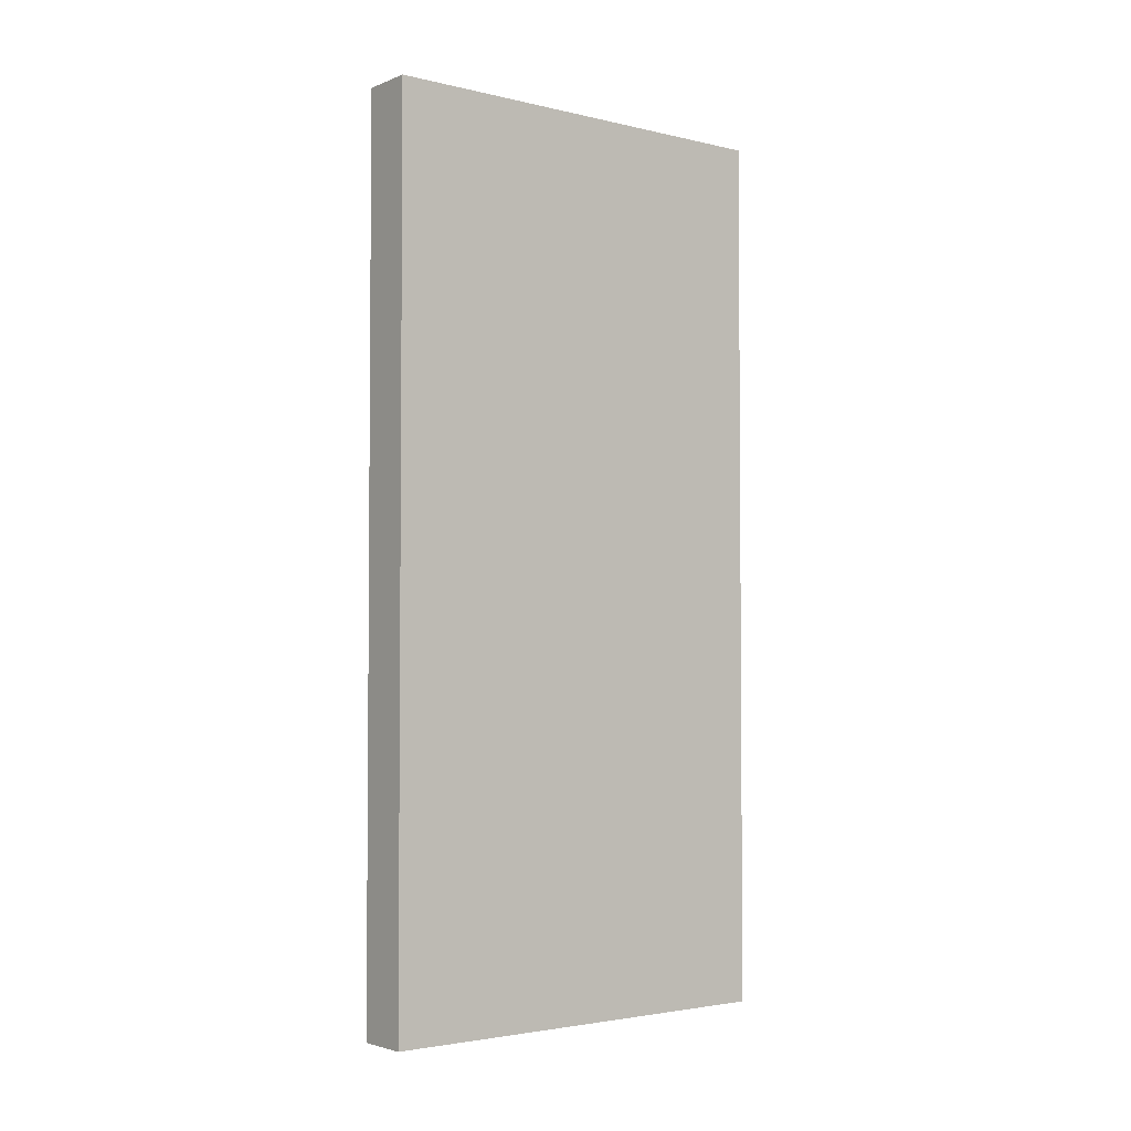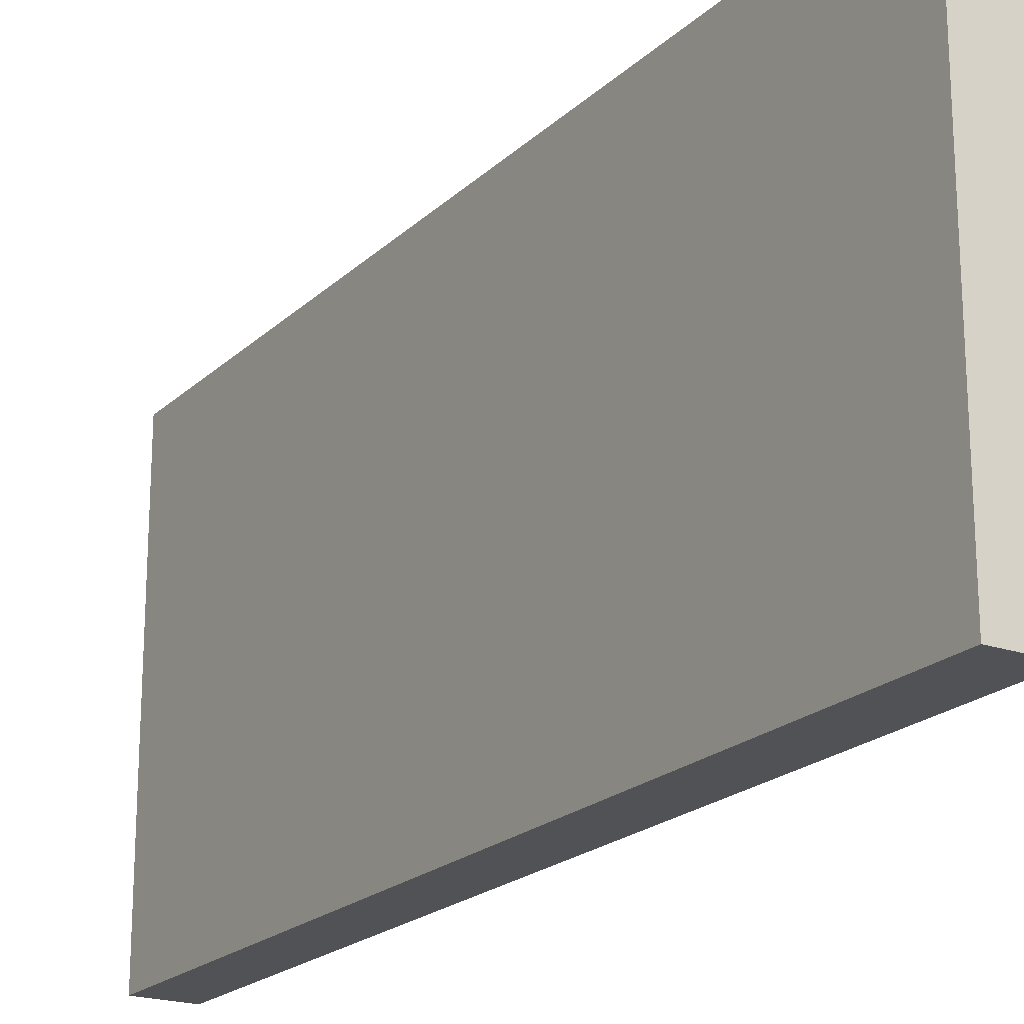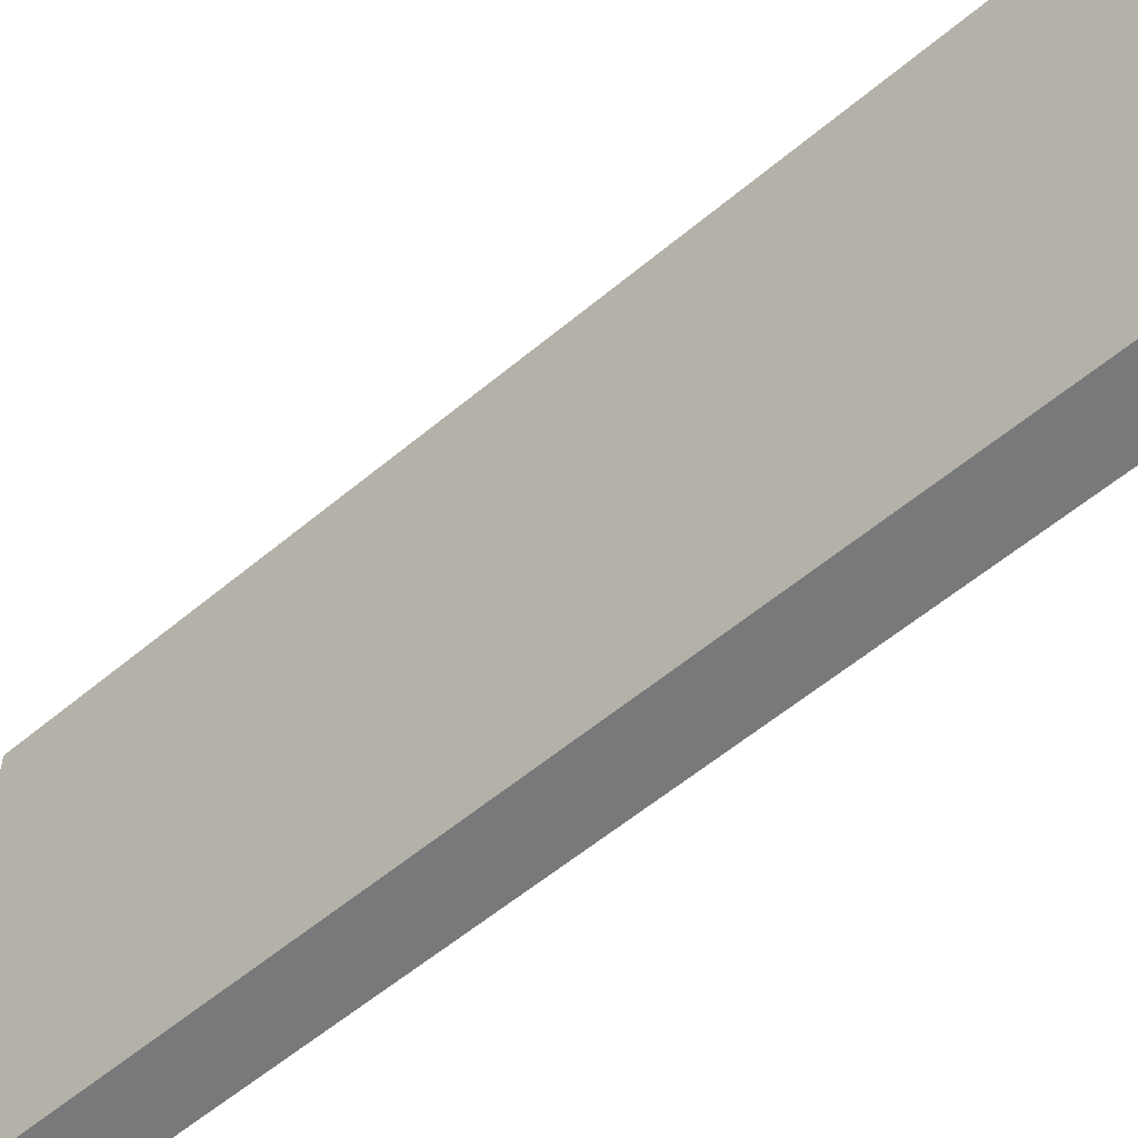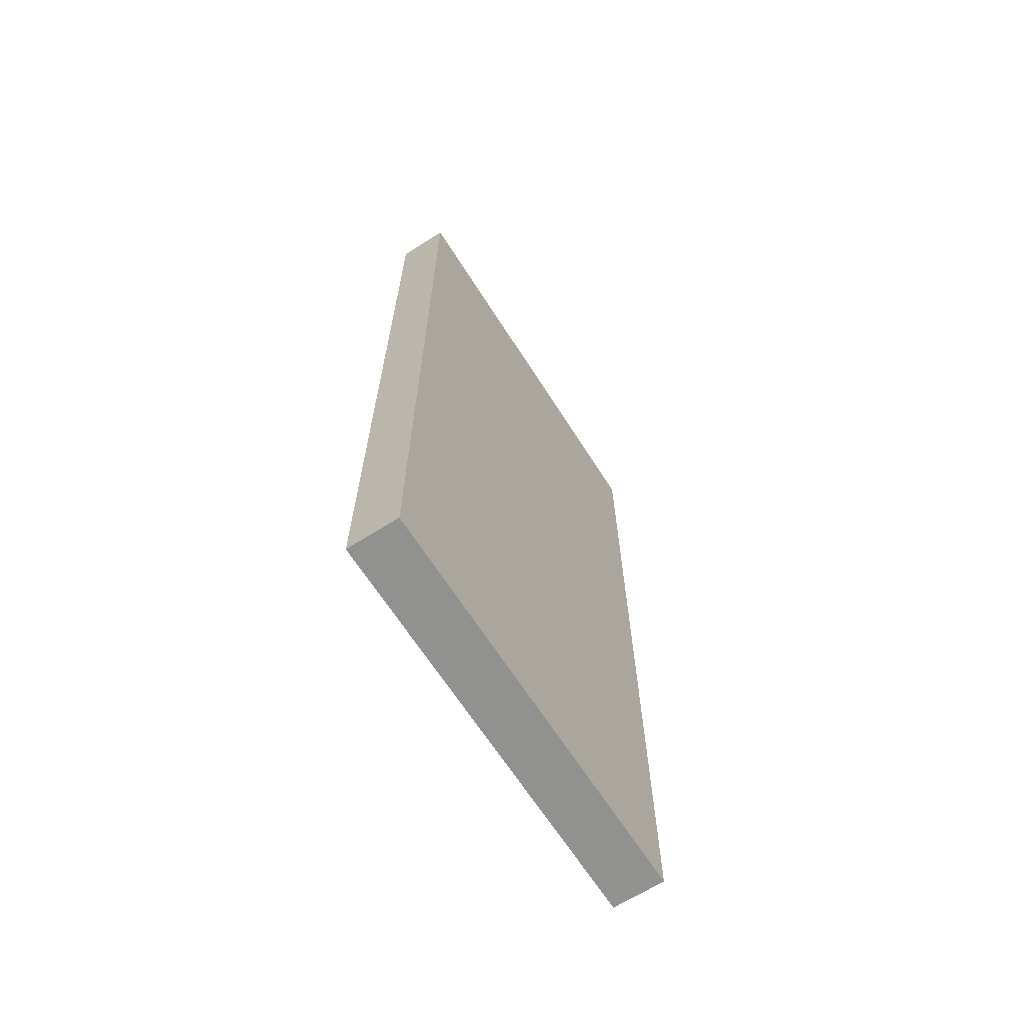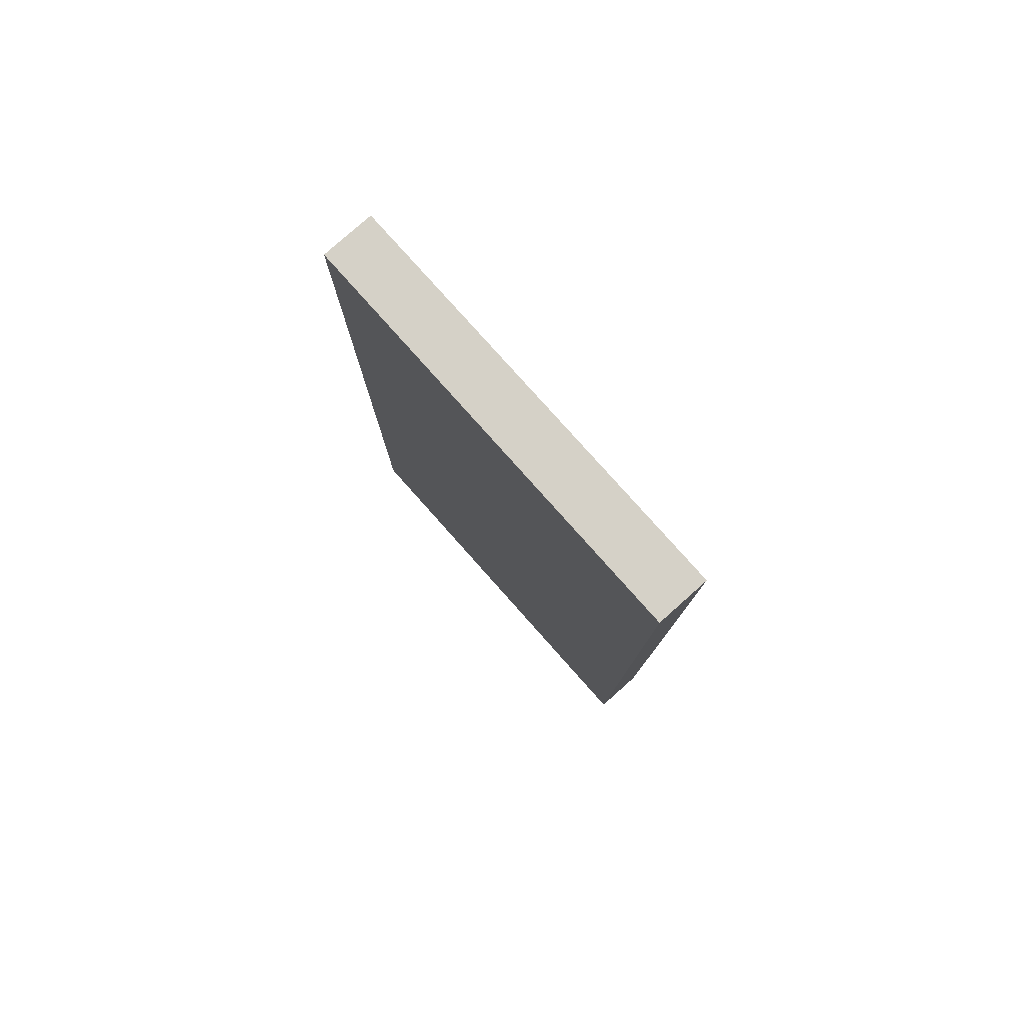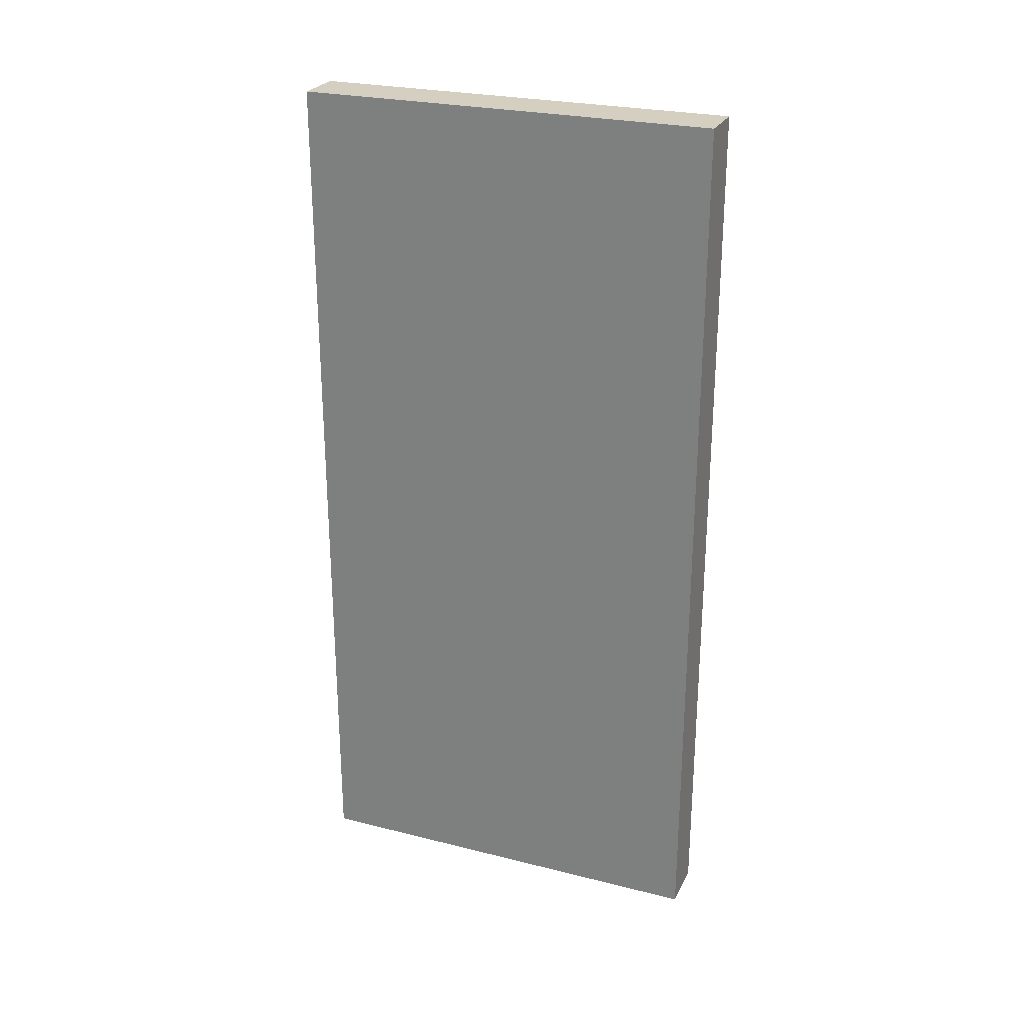
<metadata>
{"format":"obj","ext":"obj","renderer":"f3d","projection":"perspective","resolution":1024,"background":"white","views":[{"elev":-3.0,"azim":-128.3,"up":"+Z"},{"elev":-20.7,"azim":-32.1,"up":"+Y"},{"elev":-57.7,"azim":131.0,"up":"+Y"},{"elev":-66.0,"azim":32.5,"up":"+Z"},{"elev":79.4,"azim":138.3,"up":"+Z"},{"elev":25.9,"azim":111.7,"up":"+Z"}]}
</metadata>
<code>
g Mesh1 Model
v 87.26 -2.256e-14 -23.61
v 82.26 -2.256e-14 -23.61
v 82.26 -2.256e-14 -107.6
v 87.26 -2.256e-14 -107.6
f 1 2 3 4
v 87.26 40.05 -23.61
v 82.26 40.05 -23.61
f 2 1 5 6
v 87.26 40.05 -107.6
f 1 4 7 5
v 82.26 40.05 -107.6
f 4 3 8 7
f 3 2 6 8
f 6 5 7 8

</code>
